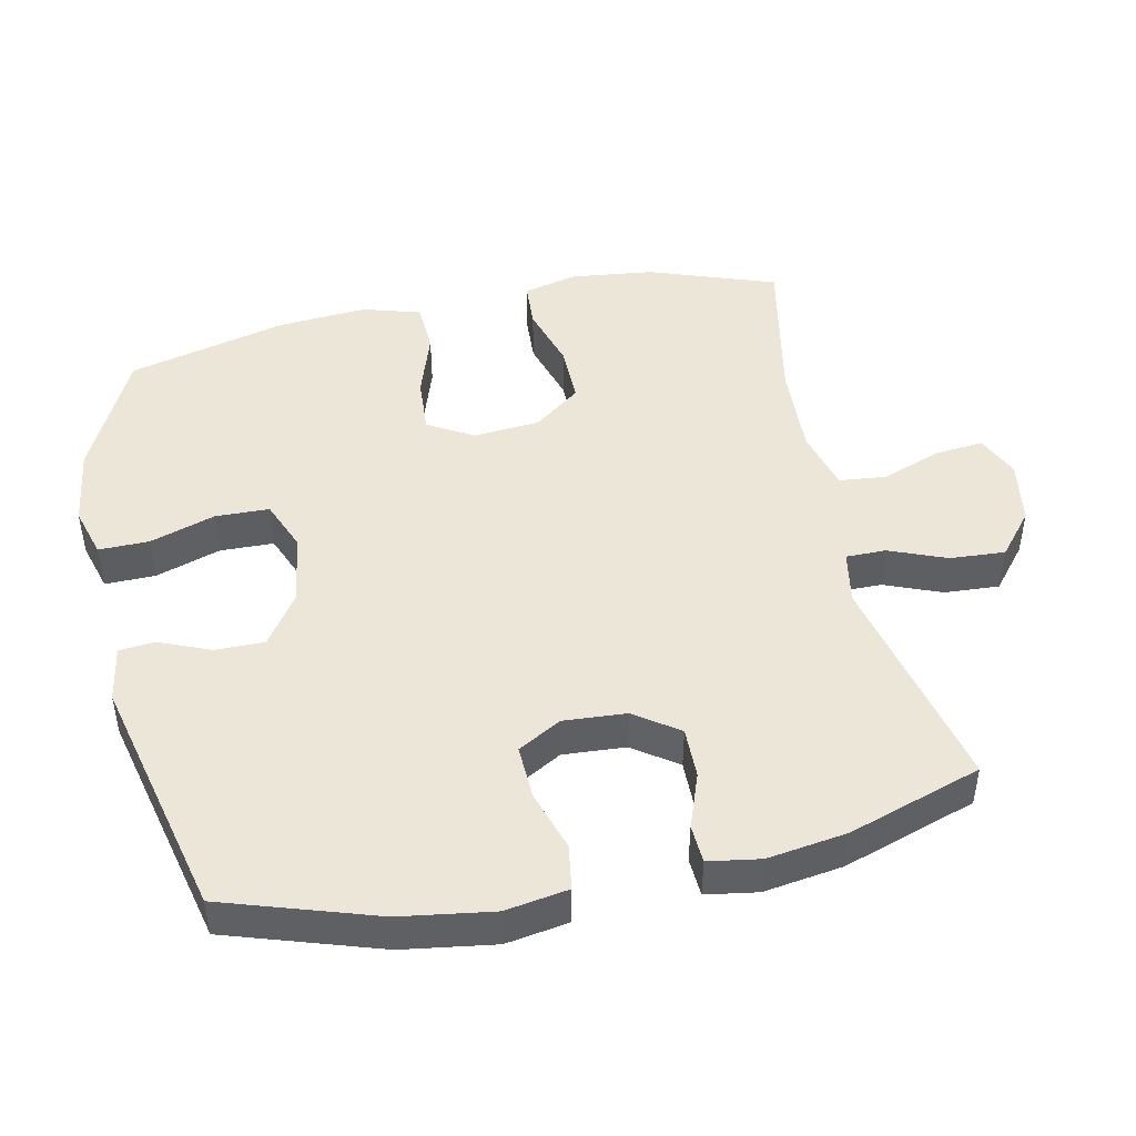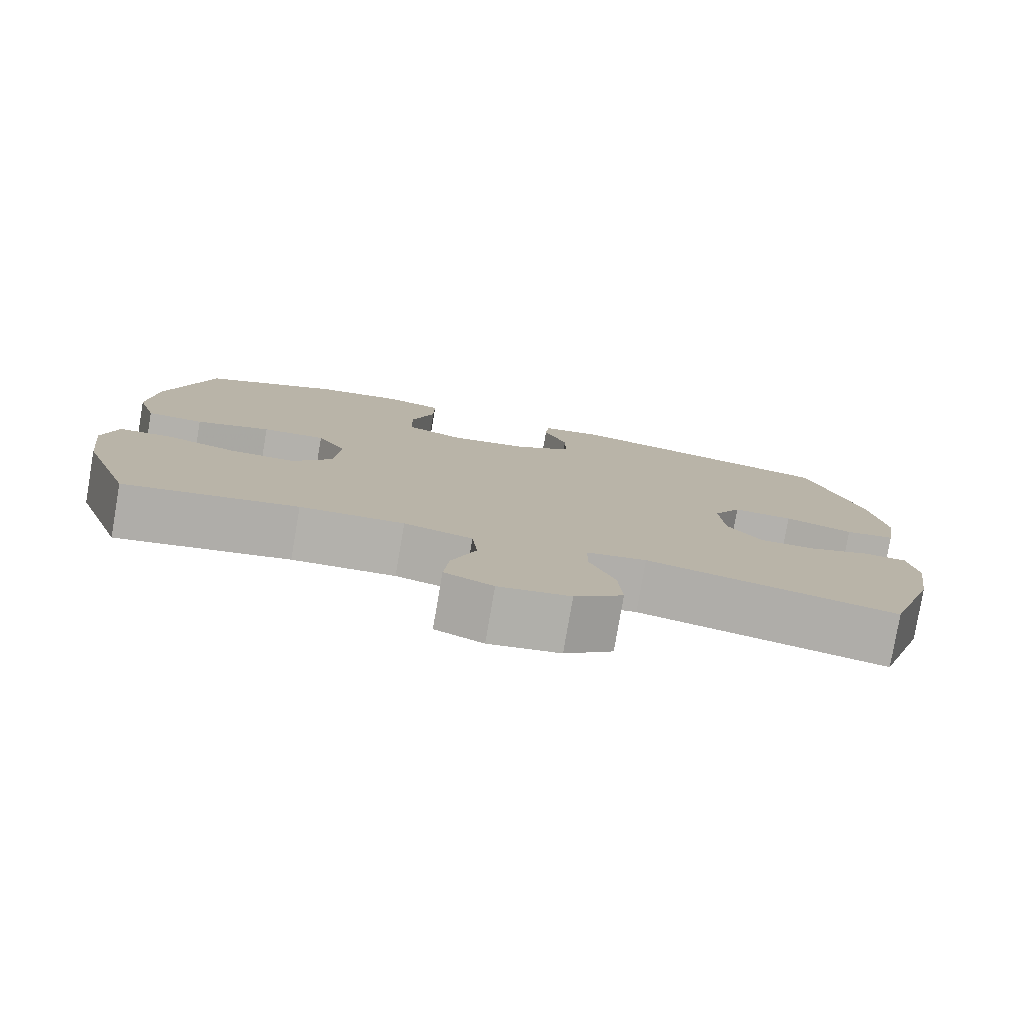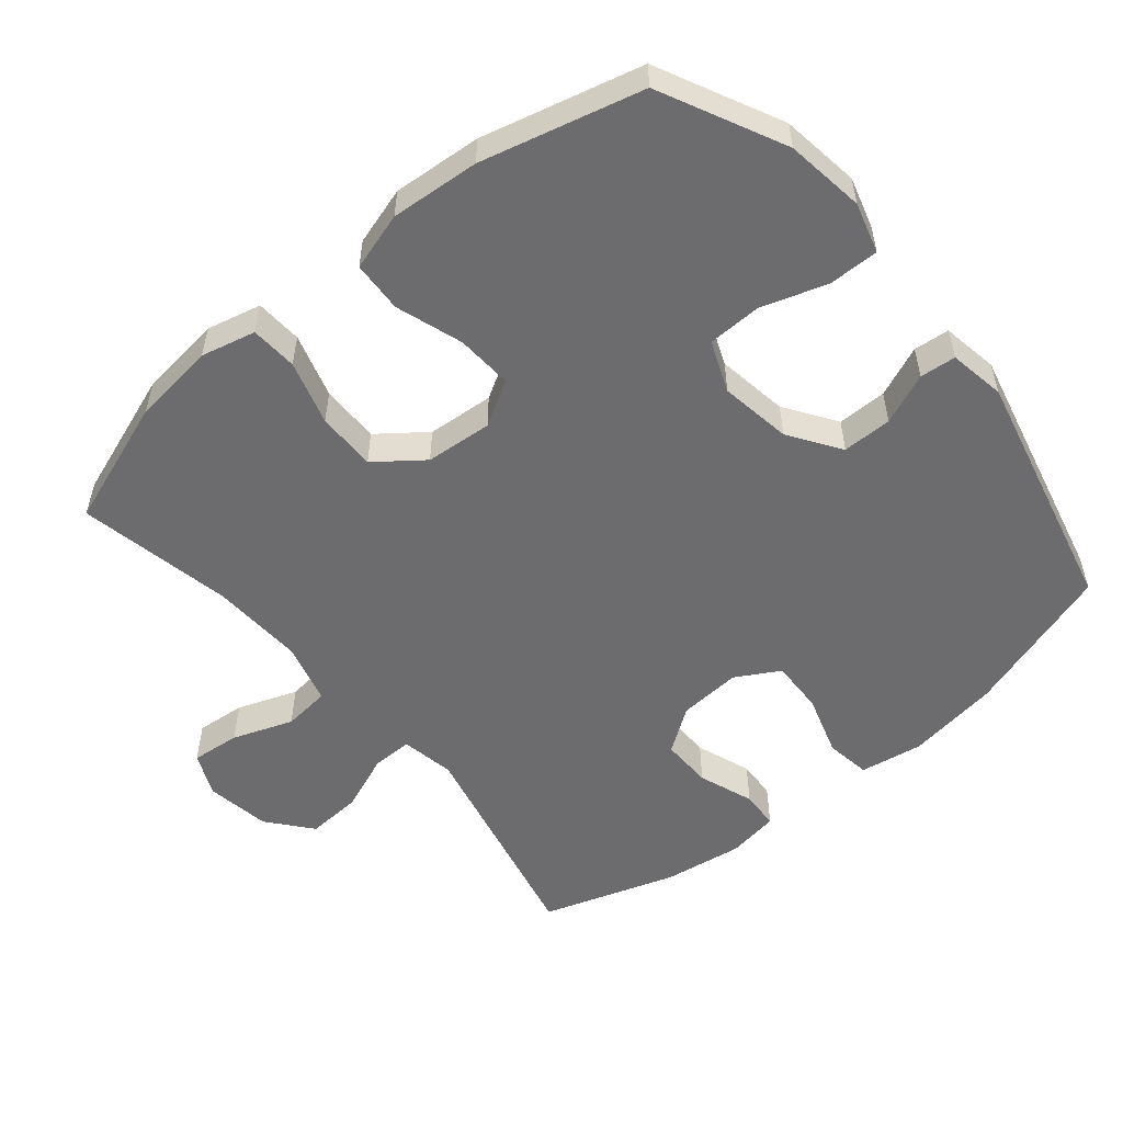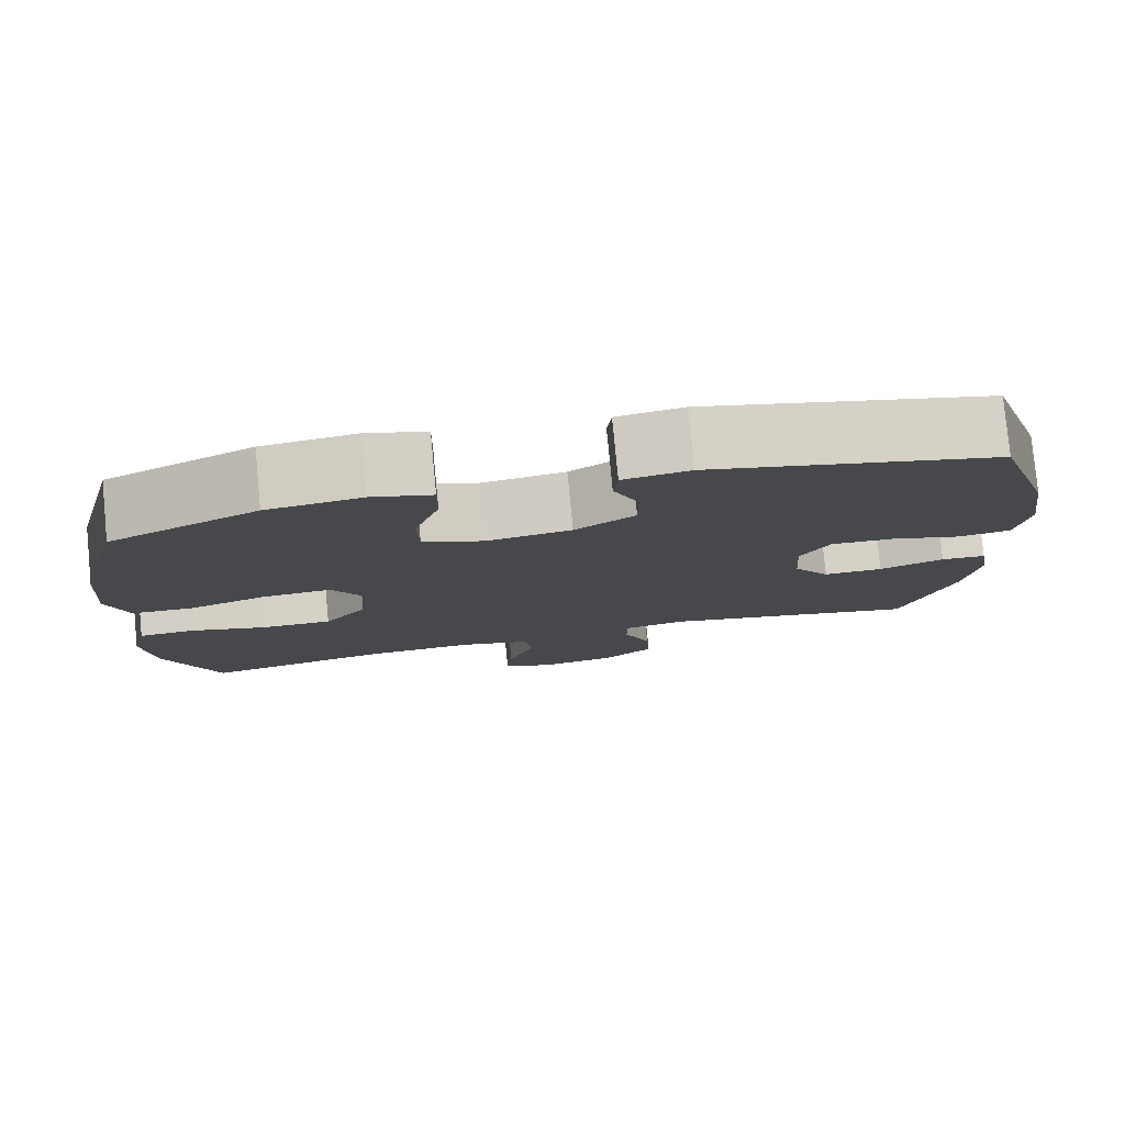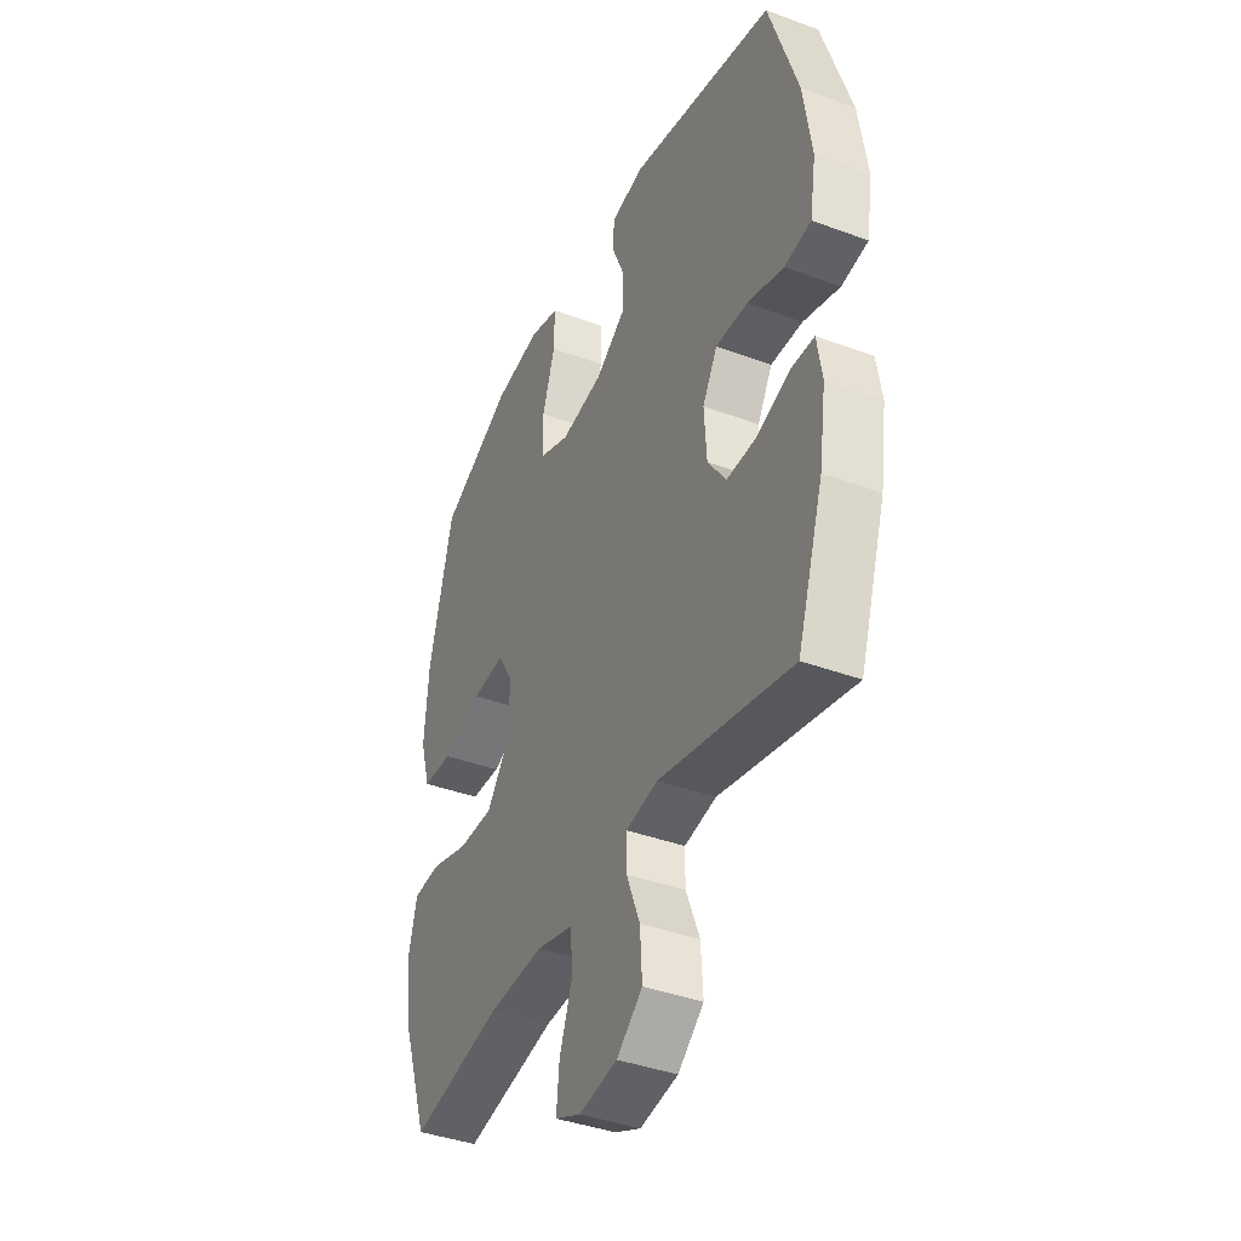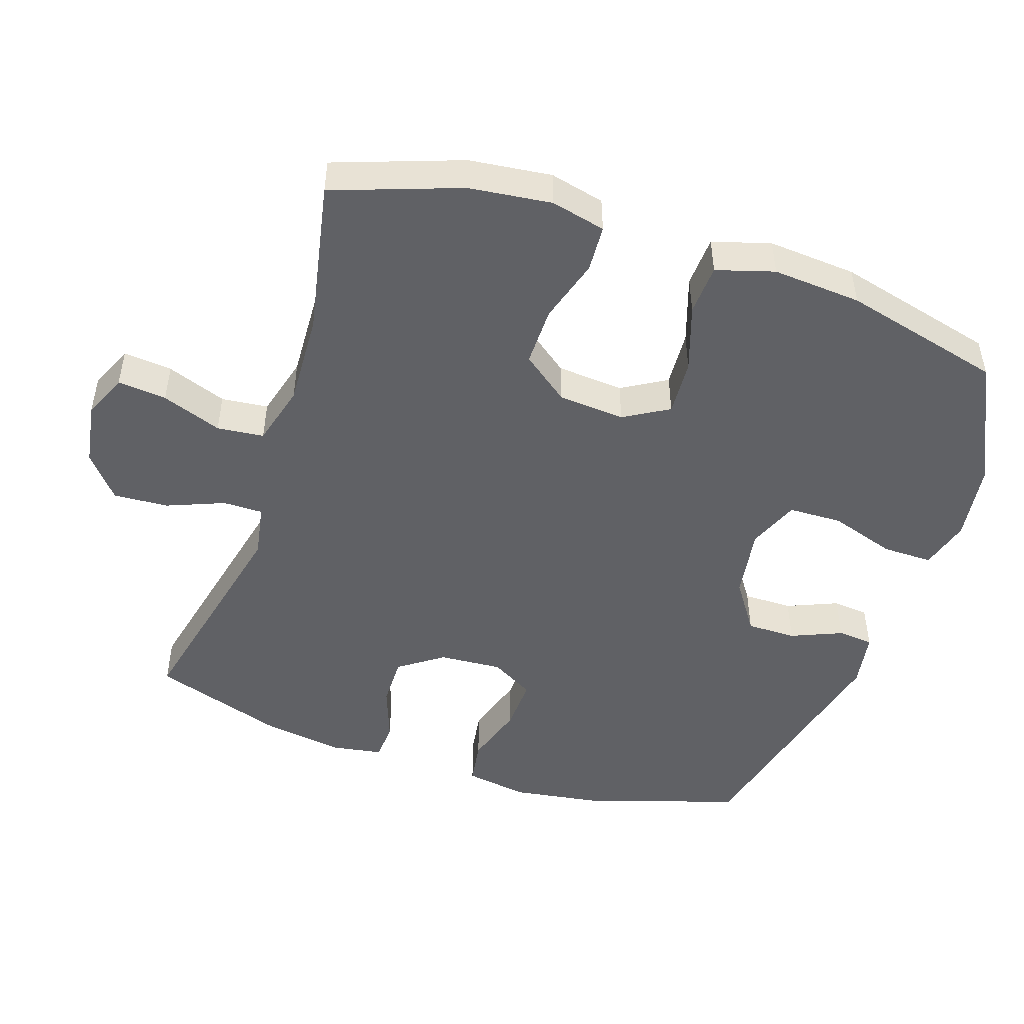
<metadata>
{"format":"obj","ext":"obj","renderer":"f3d","projection":"perspective","resolution":1024,"background":"white","views":[{"elev":46.3,"azim":78.0,"up":"+Y"},{"elev":-79.2,"azim":-9.7,"up":"+Z"},{"elev":-53.8,"azim":-50.2,"up":"+Y"},{"elev":79.3,"azim":-5.5,"up":"+Z"},{"elev":-39.8,"azim":65.4,"up":"+Z"},{"elev":-48.5,"azim":-108.3,"up":"+Y"}]}
</metadata>
<code>
v 0.5 0.07 0.5
v 0.571 0.07 0.279
v 0.591 0.07 0.145
v 0.576 0.07 0.054
v 0.511 0.07 0.044
v 0.422 0.07 0.072
v 0.344 0.07 0.075
v 0.308 0.07 0.012
v 0.314 0.07 -0.079
v 0.359 0.07 -0.143
v 0.433 0.07 -0.142
v 0.513 0.07 -0.113
v 0.569 0.07 -0.116
v 0.581 0.07 -0.191
v 0.564 0.07 -0.306
v 0.5 0.07 -0.5
v 0.176 0.07 -0.426
v 0.098 0.07 -0.44
v 0.098 0.07 -0.498
v 0.131 0.07 -0.581
v 0.136 0.07 -0.661
v 0.073 0.07 -0.713
v -0.02 0.07 -0.728
v -0.083 0.07 -0.7
v -0.076 0.07 -0.629
v -0.044 0.07 -0.542
v -0.051 0.07 -0.474
v -0.14 0.07 -0.45
v -0.275 0.07 -0.456
v -0.5 0.07 -0.5
v -0.565 0.07 -0.316
v -0.579 0.07 -0.196
v -0.56 0.07 -0.117
v -0.492 0.07 -0.113
v -0.399 0.07 -0.141
v -0.313 0.07 -0.142
v -0.261 0.07 -0.074
v -0.253 0.07 0.023
v -0.291 0.07 0.088
v -0.373 0.07 0.083
v -0.47 0.07 0.051
v -0.544 0.07 0.055
v -0.569 0.07 0.139
v -0.559 0.07 0.268
v -0.5 0.07 0.5
v -0.321 0.07 0.587
v -0.206 0.07 0.603
v -0.133 0.07 0.582
v -0.134 0.07 0.509
v -0.165 0.07 0.414
v -0.163 0.07 0.336
v -0.089 0.07 0.306
v 0.015 0.07 0.322
v 0.089 0.07 0.372
v 0.089 0.07 0.444
v 0.058 0.07 0.518
v 0.063 0.07 0.57
v 0.145 0.07 0.584
v 0.5 0 0.5
v 0.571 0 0.279
v 0.591 0 0.145
v 0.576 0 0.054
v 0.511 0 0.044
v 0.422 0 0.072
v 0.344 0 0.075
v 0.308 0 0.012
v 0.314 0 -0.079
v 0.359 0 -0.143
v 0.433 0 -0.142
v 0.513 0 -0.113
v 0.569 0 -0.116
v 0.581 0 -0.191
v 0.564 0 -0.306
v 0.5 0 -0.5
v 0.176 0 -0.426
v 0.098 0 -0.44
v 0.098 0 -0.498
v 0.131 0 -0.581
v 0.136 0 -0.661
v 0.073 0 -0.713
v -0.02 0 -0.728
v -0.083 0 -0.7
v -0.076 0 -0.629
v -0.044 0 -0.542
v -0.051 0 -0.474
v -0.14 0 -0.45
v -0.275 0 -0.456
v -0.5 0 -0.5
v -0.565 0 -0.316
v -0.579 0 -0.196
v -0.56 0 -0.117
v -0.492 0 -0.113
v -0.399 0 -0.141
v -0.313 0 -0.142
v -0.261 0 -0.074
v -0.253 0 0.023
v -0.291 0 0.088
v -0.373 0 0.083
v -0.47 0 0.051
v -0.544 0 0.055
v -0.569 0 0.139
v -0.559 0 0.268
v -0.5 0 0.5
v -0.321 0 0.587
v -0.206 0 0.603
v -0.133 0 0.582
v -0.134 0 0.509
v -0.165 0 0.414
v -0.163 0 0.336
v -0.089 0 0.306
v 0.015 0 0.322
v 0.089 0 0.372
v 0.089 0 0.444
v 0.058 0 0.518
v 0.063 0 0.57
v 0.145 0 0.584
f 55 56 57 58
f 54 55 58 1
f 53 54 1 2
f 52 53 2 3
f 47 48 49 50
f 47 50 51
f 46 47 51
f 45 46 51
f 44 45 51
f 43 44 51 52
f 40 41 42 43
f 39 40 43 52
f 32 33 34 35
f 32 35 36
f 29 30 31 32
f 28 29 32 36
f 27 28 36 37
f 23 24 25 26
f 23 26 27
f 22 23 27
f 19 20 21 22
f 18 19 22 27
f 14 15 16 17
f 14 17 18
f 11 12 13 14
f 10 11 14 18
f 9 10 18 27
f 3 4 5 6
f 3 6 7
f 38 39 52 3
f 8 9 27 37
f 7 8 37 38
f 3 7 38
f 116 115 114 113
f 59 116 113 112
f 60 59 112 111
f 61 60 111 110
f 108 107 106 105
f 109 108 105
f 109 105 104
f 109 104 103
f 109 103 102
f 110 109 102 101
f 101 100 99 98
f 110 101 98 97
f 93 92 91 90
f 94 93 90
f 90 89 88 87
f 94 90 87 86
f 95 94 86 85
f 84 83 82 81
f 85 84 81
f 85 81 80
f 80 79 78 77
f 85 80 77 76
f 75 74 73 72
f 76 75 72
f 72 71 70 69
f 76 72 69 68
f 85 76 68 67
f 64 63 62 61
f 65 64 61
f 61 110 97 96
f 95 85 67 66
f 96 95 66 65
f 96 65 61
f 1 59 60 2
f 2 60 61 3
f 3 61 62 4
f 4 62 63 5
f 5 63 64 6
f 6 64 65 7
f 7 65 66 8
f 8 66 67 9
f 9 67 68 10
f 10 68 69 11
f 11 69 70 12
f 12 70 71 13
f 13 71 72 14
f 14 72 73 15
f 15 73 74 16
f 16 74 75 17
f 17 75 76 18
f 18 76 77 19
f 19 77 78 20
f 20 78 79 21
f 21 79 80 22
f 22 80 81 23
f 23 81 82 24
f 24 82 83 25
f 25 83 84 26
f 26 84 85 27
f 27 85 86 28
f 28 86 87 29
f 29 87 88 30
f 30 88 89 31
f 31 89 90 32
f 32 90 91 33
f 33 91 92 34
f 34 92 93 35
f 35 93 94 36
f 36 94 95 37
f 37 95 96 38
f 38 96 97 39
f 39 97 98 40
f 40 98 99 41
f 41 99 100 42
f 42 100 101 43
f 43 101 102 44
f 44 102 103 45
f 45 103 104 46
f 46 104 105 47
f 47 105 106 48
f 48 106 107 49
f 49 107 108 50
f 50 108 109 51
f 51 109 110 52
f 52 110 111 53
f 53 111 112 54
f 54 112 113 55
f 55 113 114 56
f 56 114 115 57
f 57 115 116 58
f 58 116 59 1

</code>
